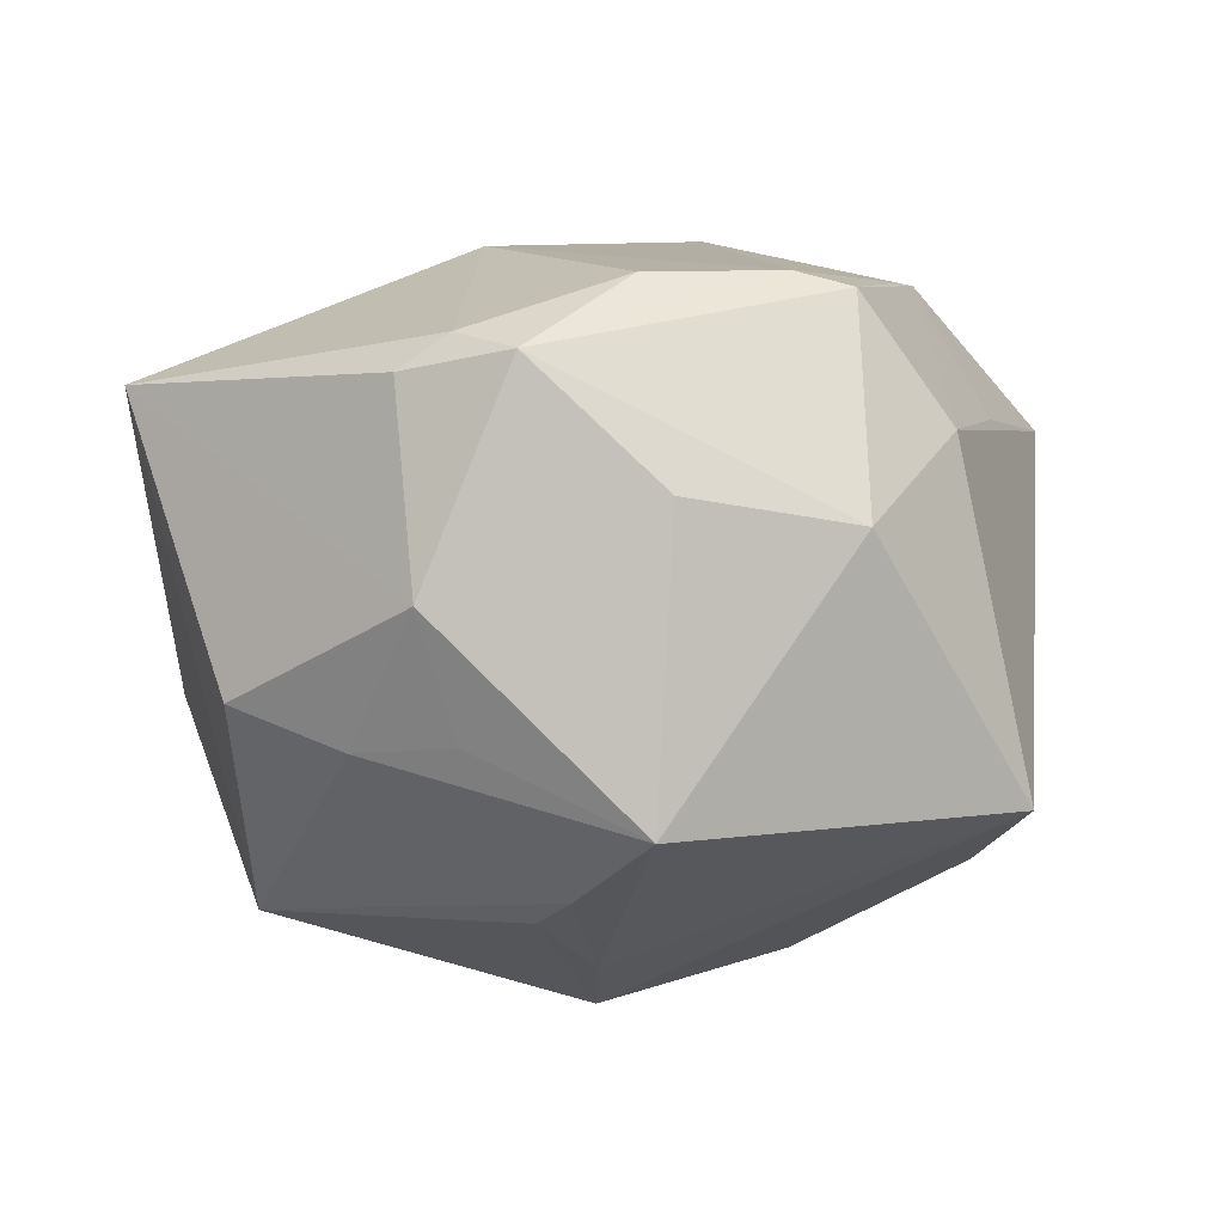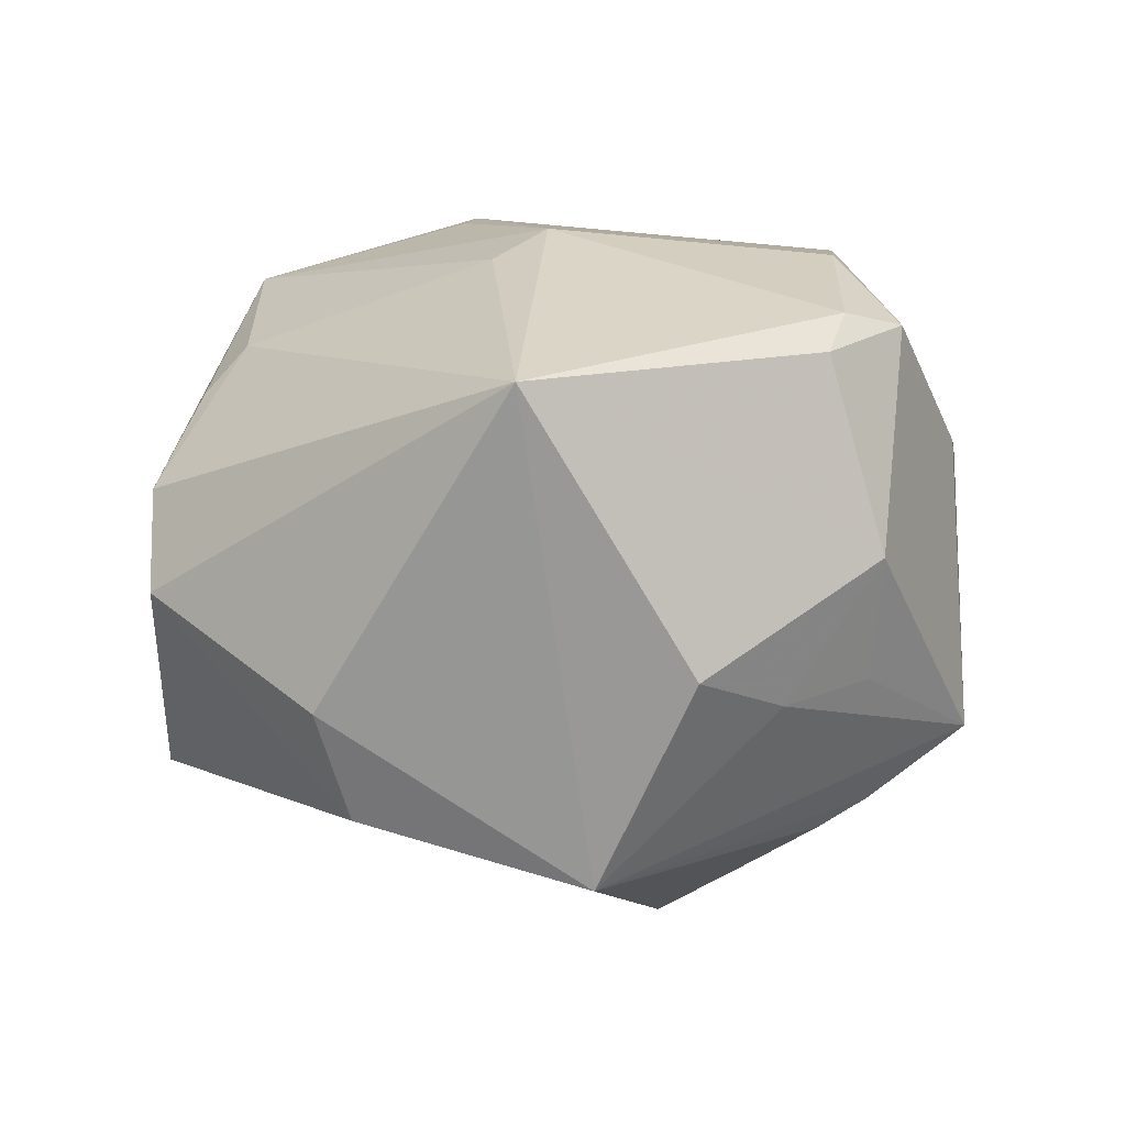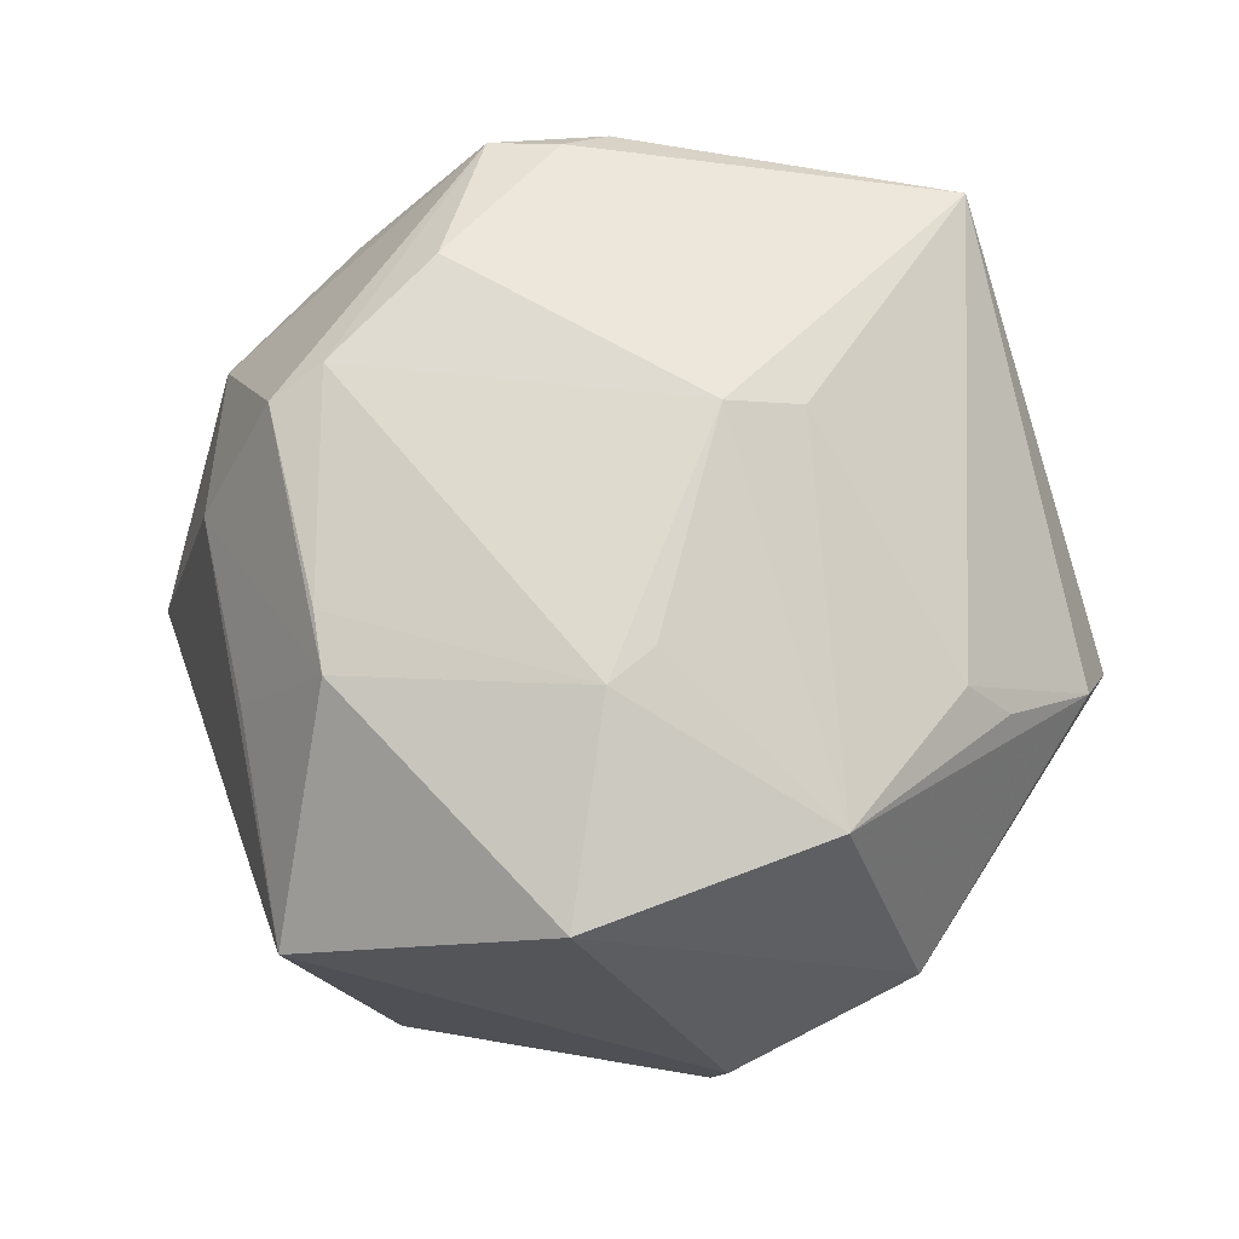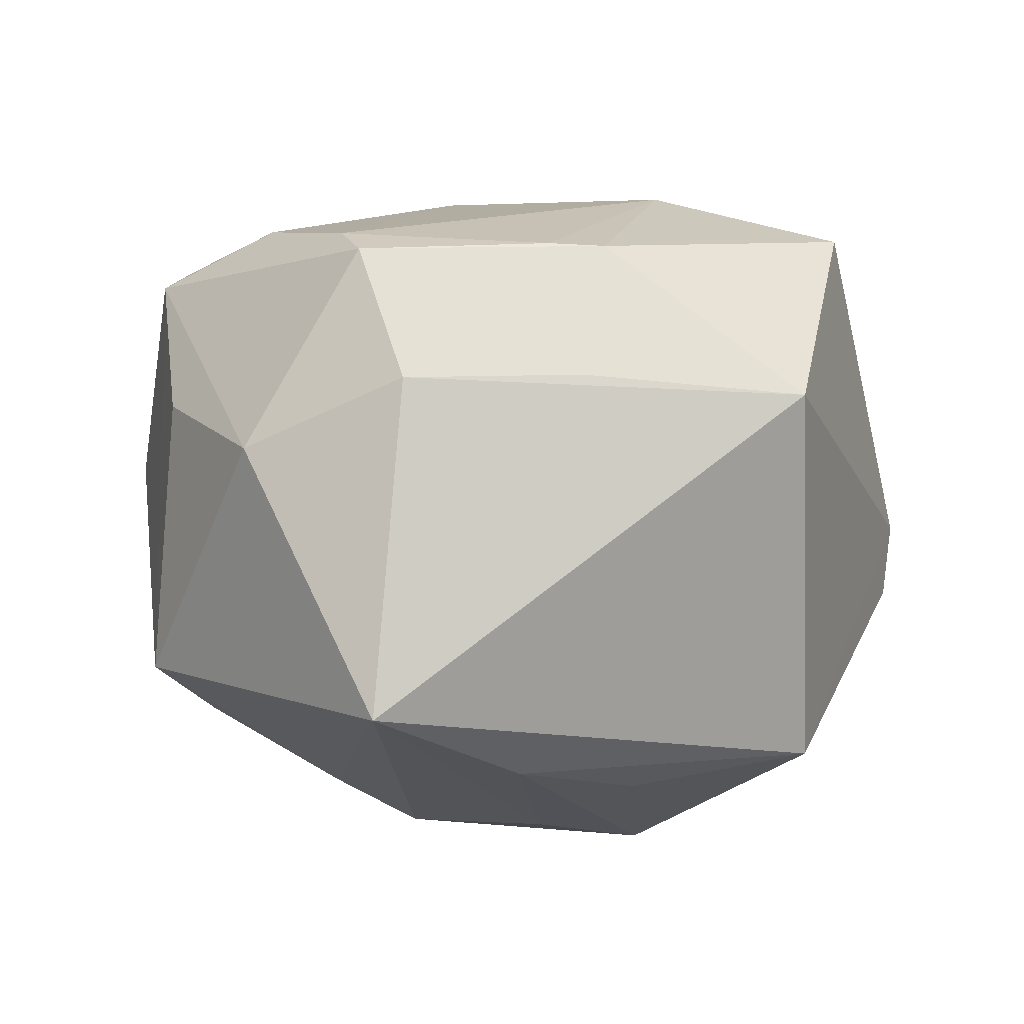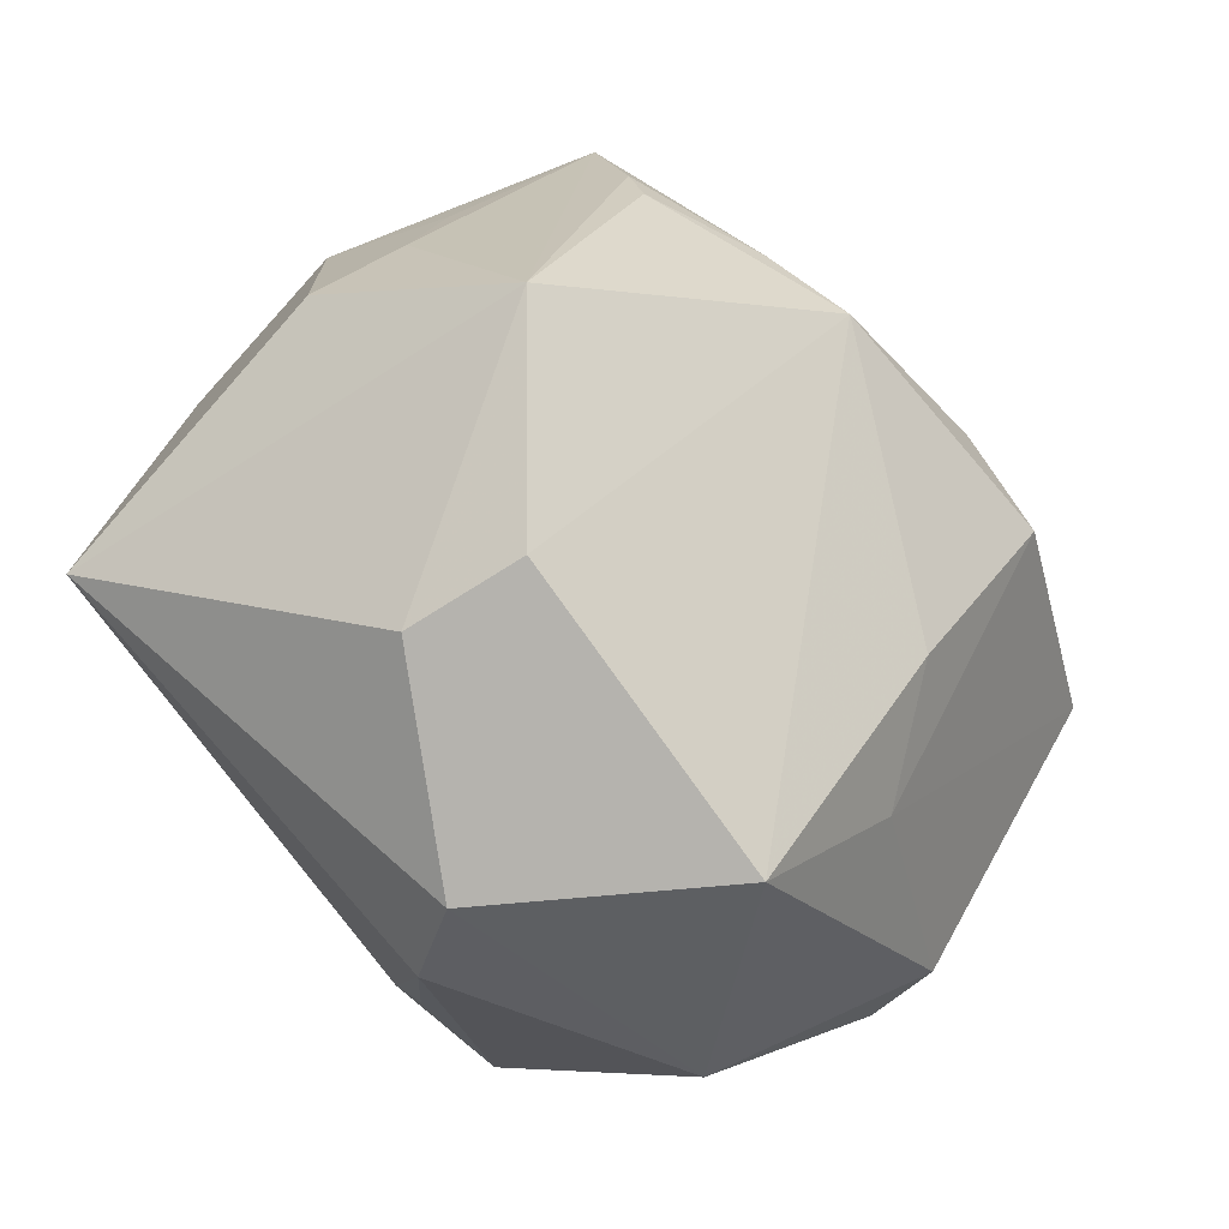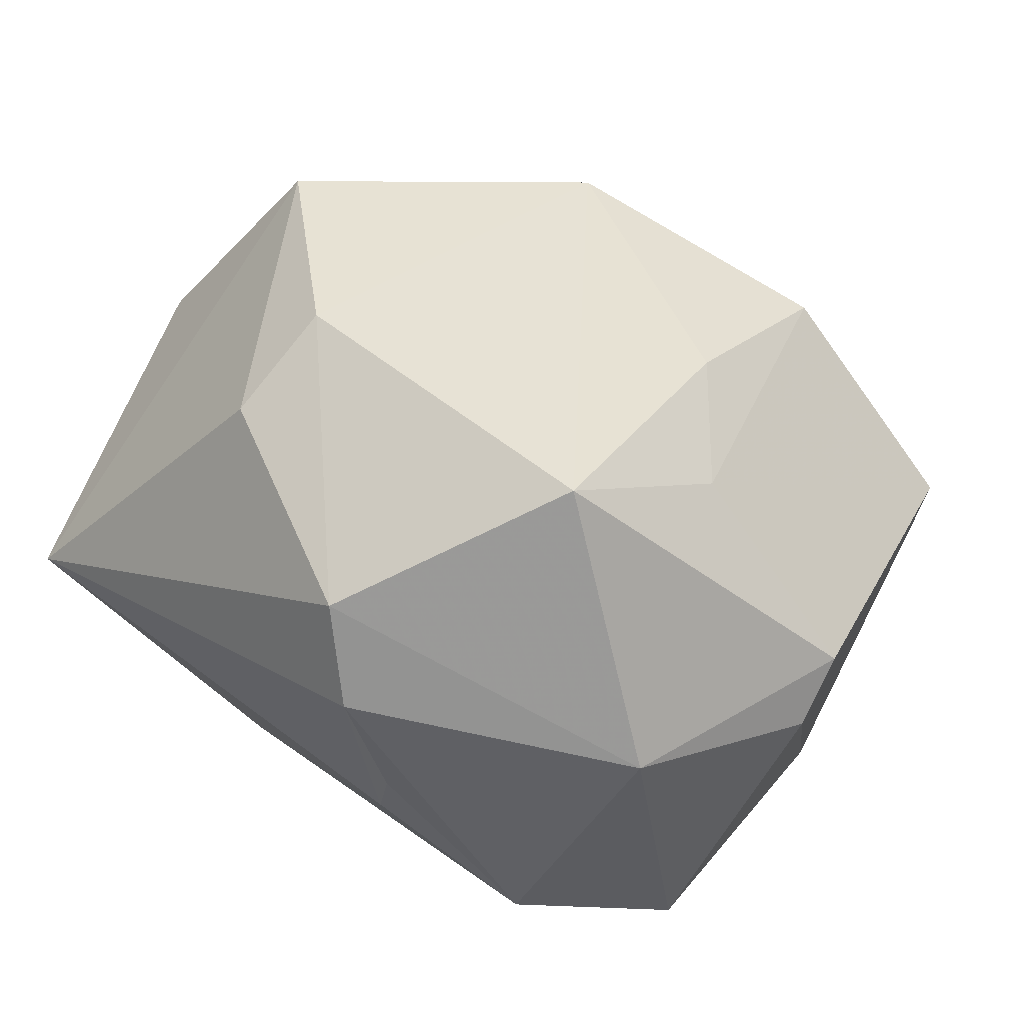
<metadata>
{"format":"obj","ext":"obj","renderer":"f3d","projection":"perspective","resolution":1024,"background":"white","views":[{"elev":6.1,"azim":150.5,"up":"+Z"},{"elev":7.9,"azim":83.2,"up":"+Z"},{"elev":73.1,"azim":-58.9,"up":"+Z"},{"elev":7.9,"azim":-138.2,"up":"+Z"},{"elev":-40.0,"azim":134.5,"up":"+Y"},{"elev":-68.0,"azim":155.8,"up":"+Y"}]}
</metadata>
<code>
v 0.04298 -0.001819 -0.03247
v -0.04906 3.938e-05 -0.02788
v 0.03878 0.02456 0.02612
v 0.01327 0.02039 -0.03786
v -0.02977 0.01625 0.03485
v 0.0235 0.03322 -0.02737
v 0.03475 0.03046 -0.01103
v 0.01804 0.04416 0.0143
v 0.03981 0.03086 0.003427
v 0.05369 -0.01143 0.02416
v -0.0376 -0.0346 -0.01336
v 0.008139 0.01074 -0.0444
v 0.05073 0.008339 -0.008196
v -0.01611 0.01255 -0.04036
v 0.03554 -0.02794 -0.0256
v -0.03738 -0.0364 -0.004665
v -0.0395 -0.01841 0.03482
v -0.05377 0.00807 0.01766
v -0.01465 -0.03287 -0.02715
v -0.03415 0.02519 0.02002
v -0.02299 0.00128 -0.04295
v -0.03379 0.01521 -0.03173
v -0.00142 0.04969 0.01089
v 0.03028 0.03475 0.02856
v 0.002812 -0.04867 -0.02512
v 0.01424 -0.0036 0.03923
v 0.02231 -0.04998 -0.001634
v 0.01585 -0.04963 0.009528
v -0.0113 -0.01117 0.03959
v -0.008196 0.03671 0.03457
v -0.02244 0.04914 -0.01942
v 0.01418 0.03023 0.03607
v -0.01028 -0.01983 -0.03681
v -0.0285 0.03026 -0.02826
v -0.002149 0.03375 0.03628
v 0.006479 -0.0437 0.01966
v -0.01871 0.03999 0.01978
v 0.03948 -0.03221 -0.01276
v 0.0194 -0.01058 0.03582
v -0.01872 -0.0489 0.003122
v -0.02453 0.02061 0.03518
v 0.03368 0.02735 0.03014
v -0.01738 -0.009122 0.04017
v 0.02089 0.04554 -0.01951
v 0.04182 0.01934 -0.01258
v 0.02436 0.02717 -0.03052
v -0.01619 -0.03624 0.03257
v 0.005174 -0.03857 0.02529
f 18 2 16
f 31 2 18
f 1 10 38
f 38 10 27
f 13 10 1
f 27 10 28
f 12 25 33
f 42 10 3
f 4 12 31
f 26 10 42
f 18 16 17
f 15 38 27
f 27 25 15
f 1 38 15
f 15 12 1
f 25 12 15
f 27 28 40
f 40 25 27
f 40 17 16
f 11 16 2
f 11 40 16
f 25 40 11
f 21 12 33
f 37 31 18
f 44 4 31
f 43 26 35
f 10 26 39
f 5 17 43
f 18 17 5
f 30 37 5
f 33 25 19
f 25 11 19
f 19 21 33
f 19 11 2
f 2 21 19
f 22 21 2
f 31 12 14
f 12 21 14
f 10 13 9
f 9 3 10
f 45 13 1
f 1 44 45
f 45 9 13
f 1 12 46
f 12 4 46
f 23 44 31
f 31 37 23
f 23 37 30
f 32 26 42
f 32 35 26
f 48 28 10
f 10 39 48
f 47 39 26
f 47 48 39
f 43 17 47
f 17 40 47
f 47 40 28
f 43 35 41
f 41 5 43
f 41 35 30
f 30 5 41
f 20 37 18
f 18 5 20
f 20 5 37
f 31 14 34
f 2 31 34
f 34 22 2
f 21 22 34
f 34 14 21
f 44 9 7
f 7 45 44
f 9 45 7
f 4 44 6
f 6 46 4
f 6 44 1
f 1 46 6
f 44 23 8
f 29 26 43
f 43 47 29
f 29 47 26
f 28 48 36
f 36 47 28
f 48 47 36
f 24 9 44
f 44 8 24
f 42 3 24
f 3 9 24
f 24 32 42
f 30 35 24
f 35 32 24
f 24 23 30
f 24 8 23

</code>
